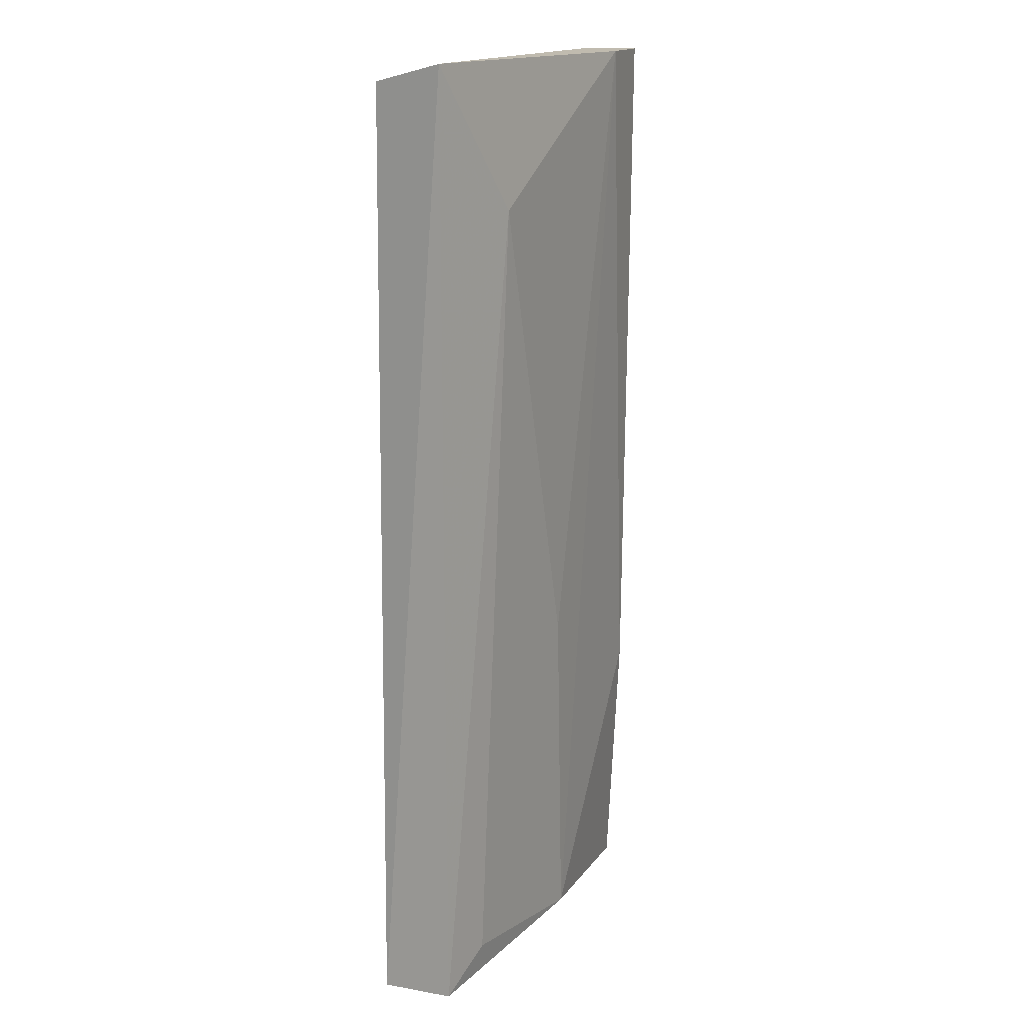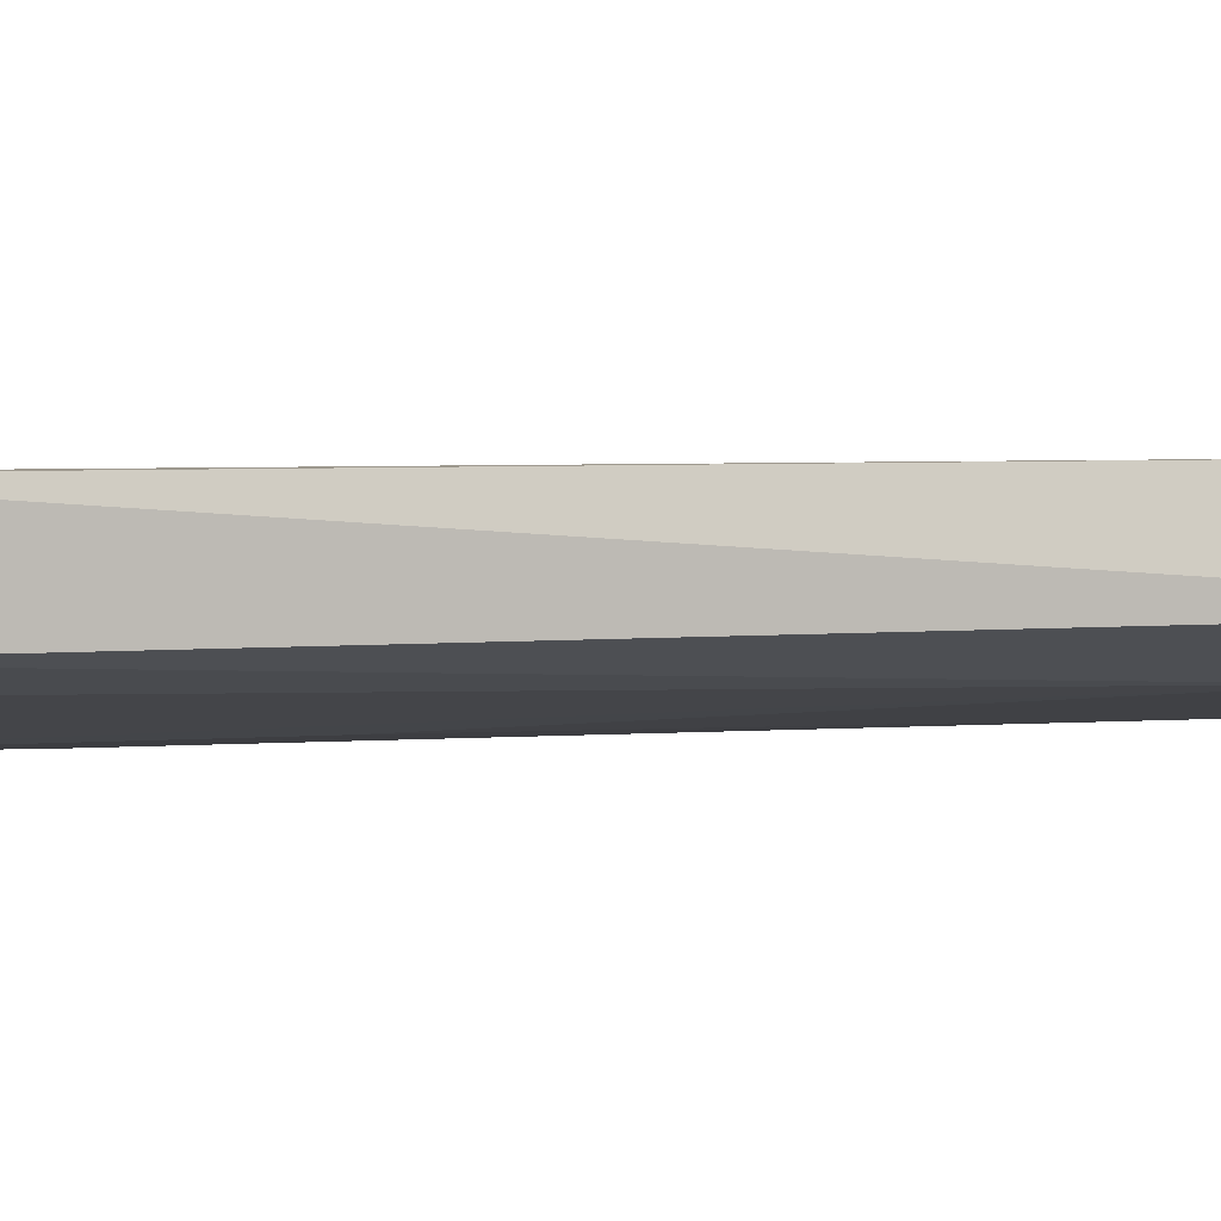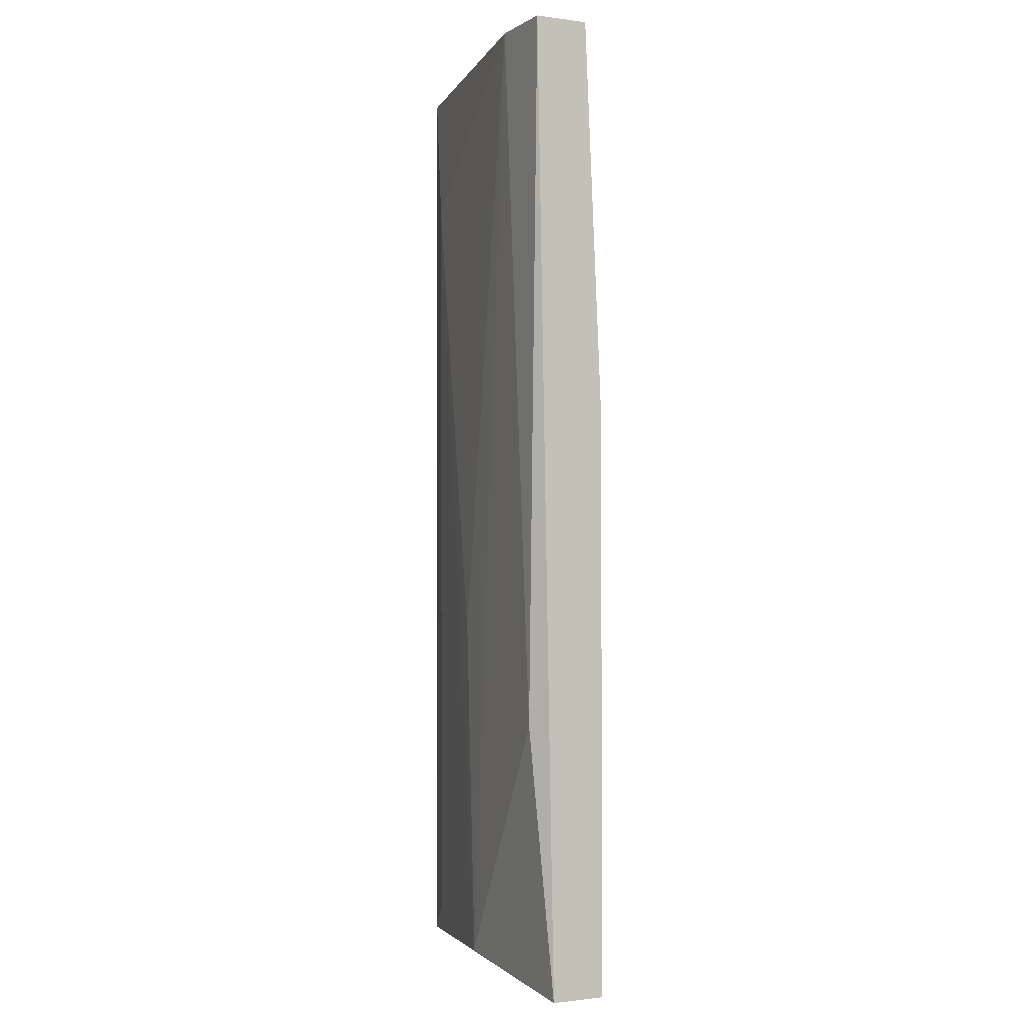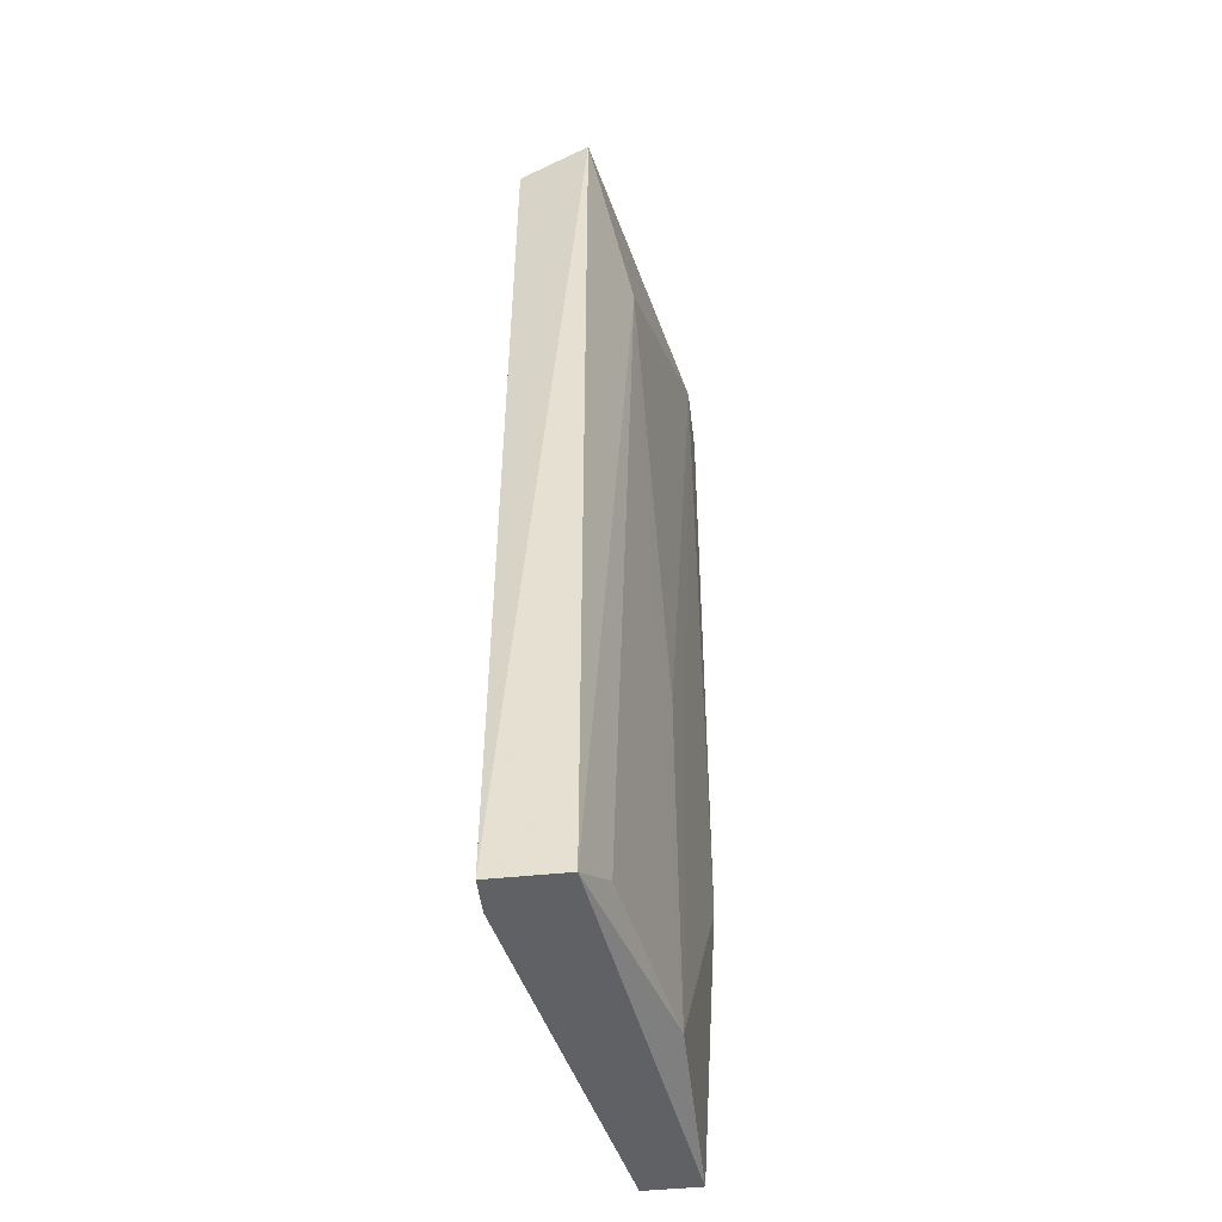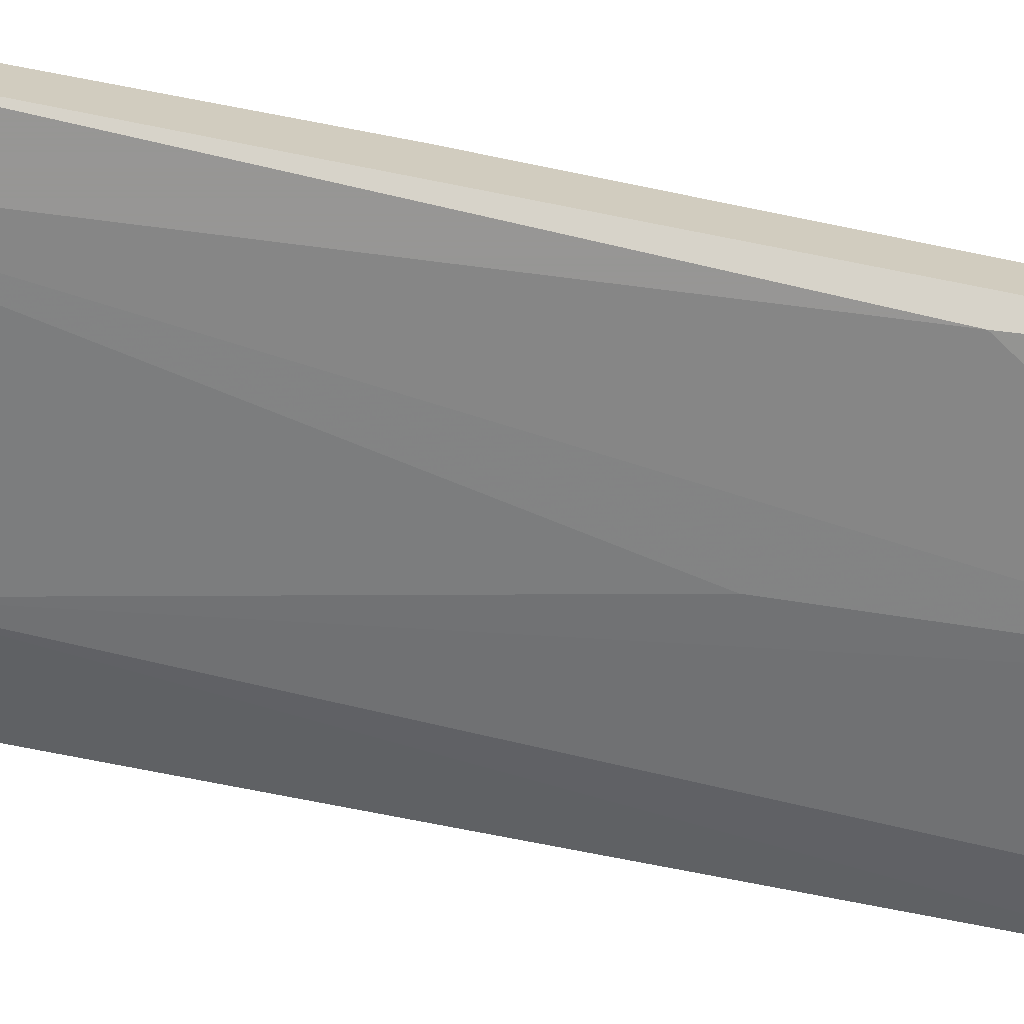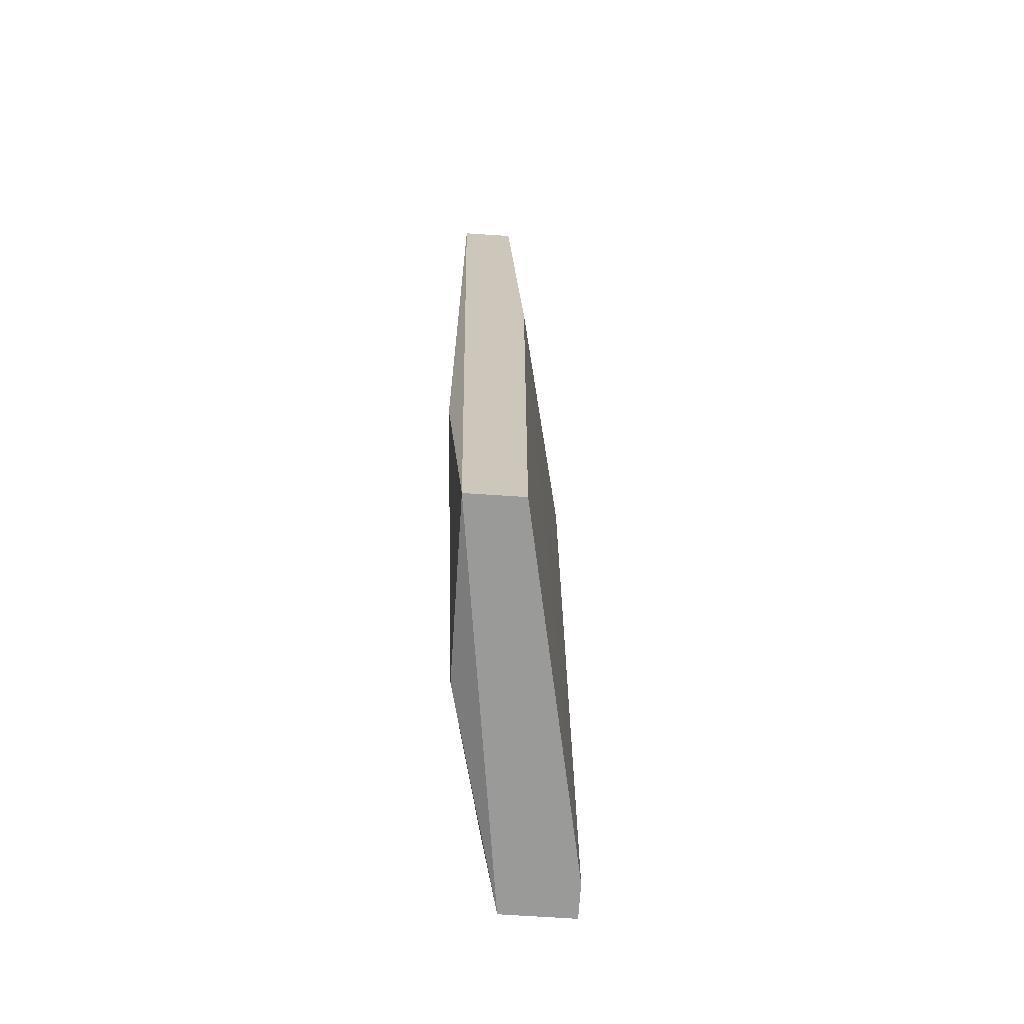
<metadata>
{"format":"obj","ext":"obj","renderer":"f3d","projection":"perspective","resolution":1024,"background":"white","views":[{"elev":16.2,"azim":-70.0,"up":"+Z"},{"elev":3.2,"azim":-111.4,"up":"+Y"},{"elev":-1.2,"azim":63.2,"up":"+Z"},{"elev":-47.7,"azim":-83.3,"up":"+Z"},{"elev":-67.8,"azim":78.2,"up":"+Y"},{"elev":-69.2,"azim":86.2,"up":"+Z"}]}
</metadata>
<code>
v -0.03261 -0.0224 0.0443
v -0.02133 -0.0224 0.07518
v -0.02133 -0.02418 0.07518
v -0.03439 -0.0218 0.07518
v -0.0332 -0.01943 0.04311
v -0.02133 -0.0218 0.04311
v -0.0338 -0.01943 0.07458
v -0.02133 -0.02358 0.04311
v -0.02786 -0.02358 0.055
v -0.03439 -0.0218 0.04311
v -0.03142 -0.02299 0.07043
v -0.02133 -0.0218 0.06211
v -0.03439 -0.01943 0.04311
v -0.02727 -0.02358 0.04371
v -0.02192 -0.02418 0.05203
v -0.02371 -0.02418 0.07518
f 11 1 14
f 5 10 13
f 1 10 14
f 10 8 14
f 9 11 14
f 8 3 15
f 9 14 16
f 14 15 16
f 3 4 16
f 4 11 16
f 11 9 16
f 10 4 13
f 14 8 15
f 7 5 13
f 2 3 6
f 5 7 12
f 15 3 16
f 4 7 13
f 4 2 7
f 5 6 8
f 6 3 8
f 3 2 4
f 10 1 11
f 4 10 11
f 2 6 12
f 6 5 12
f 7 2 12
f 5 8 10

</code>
